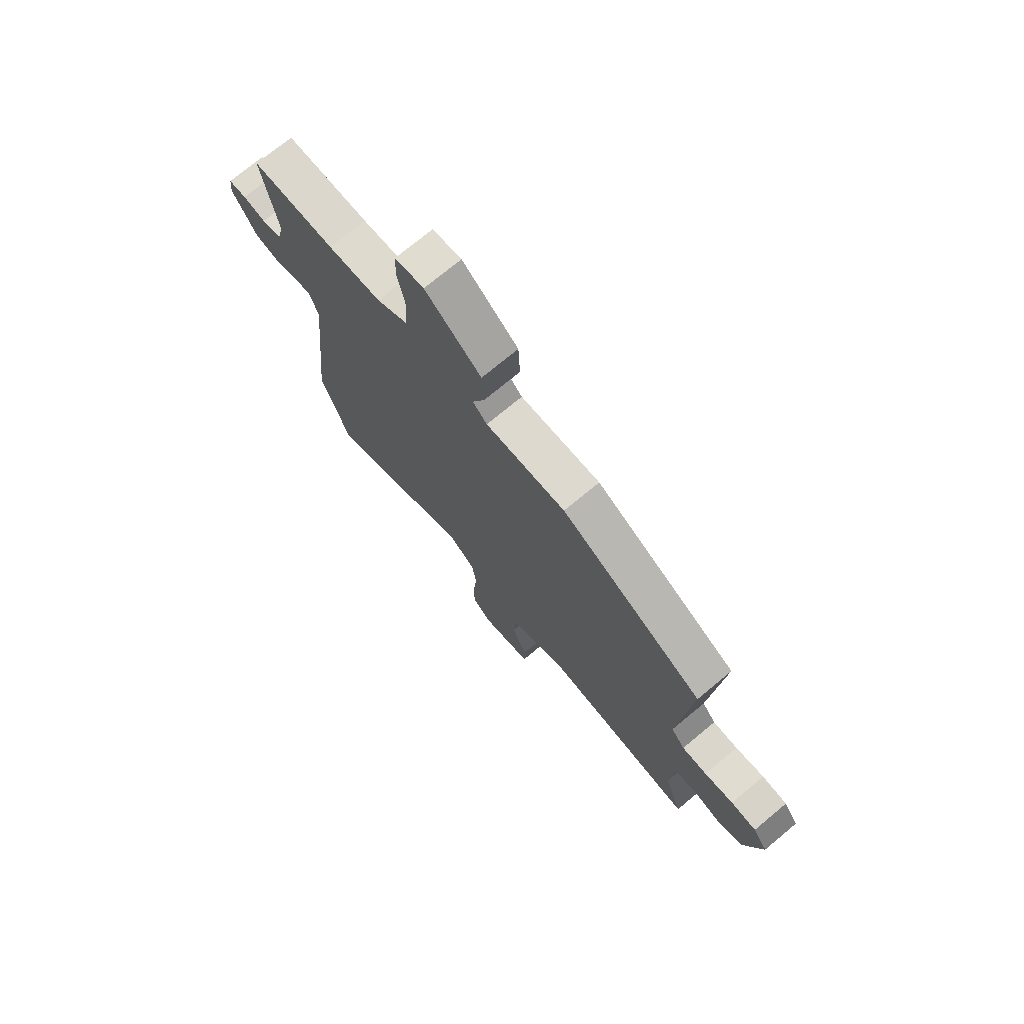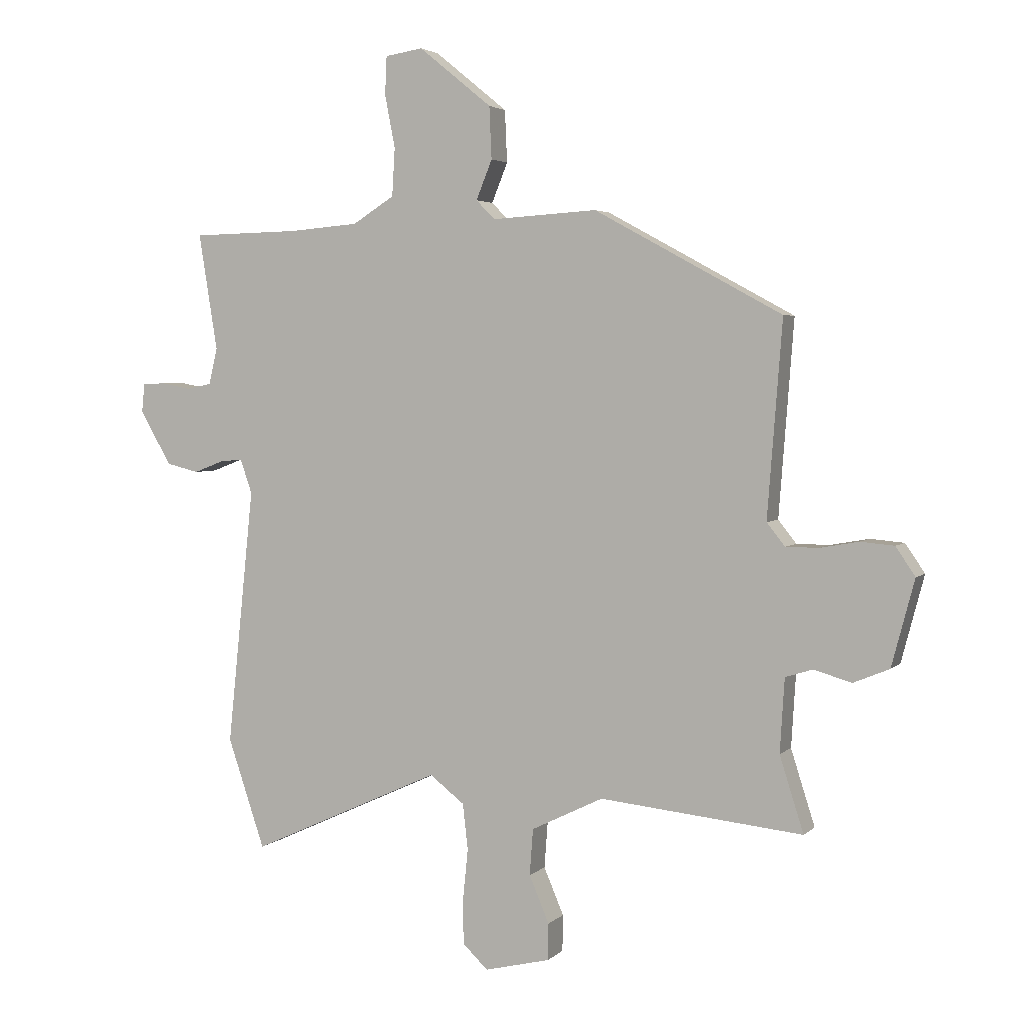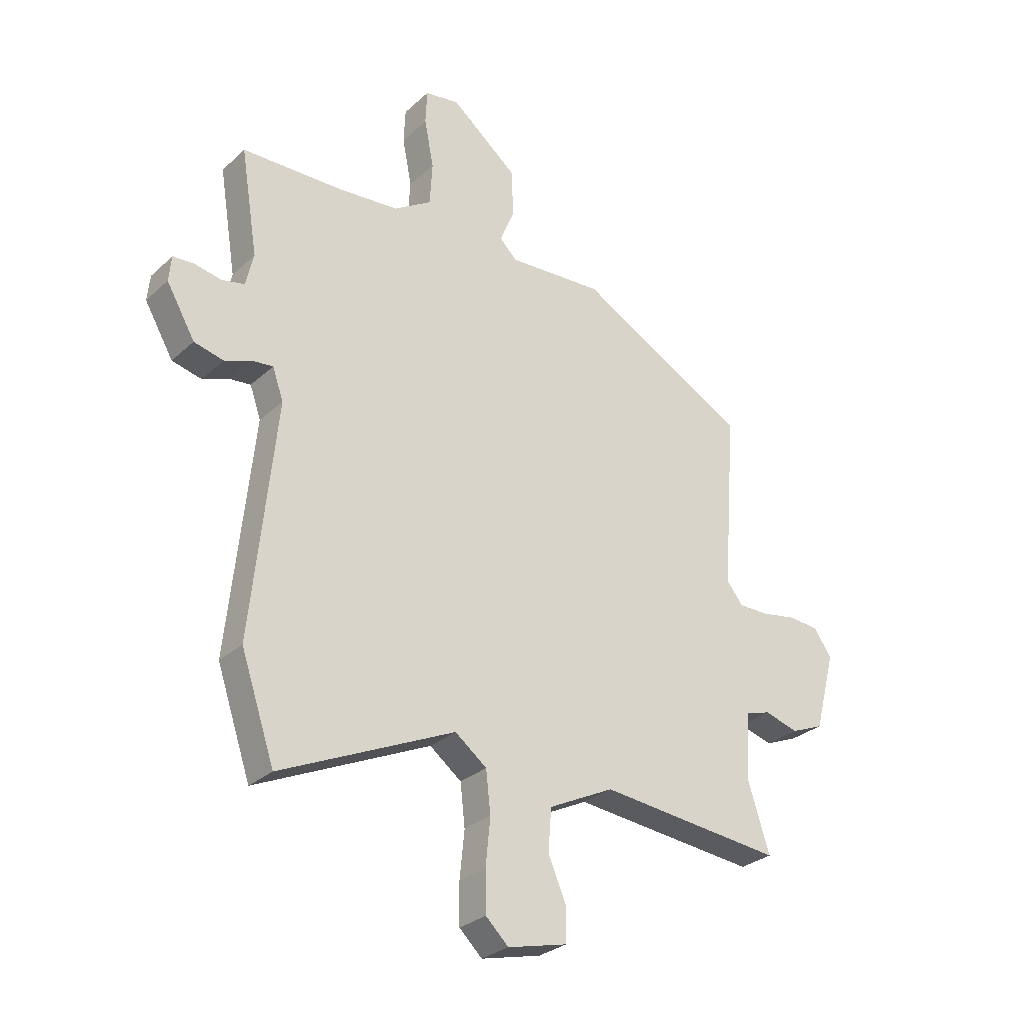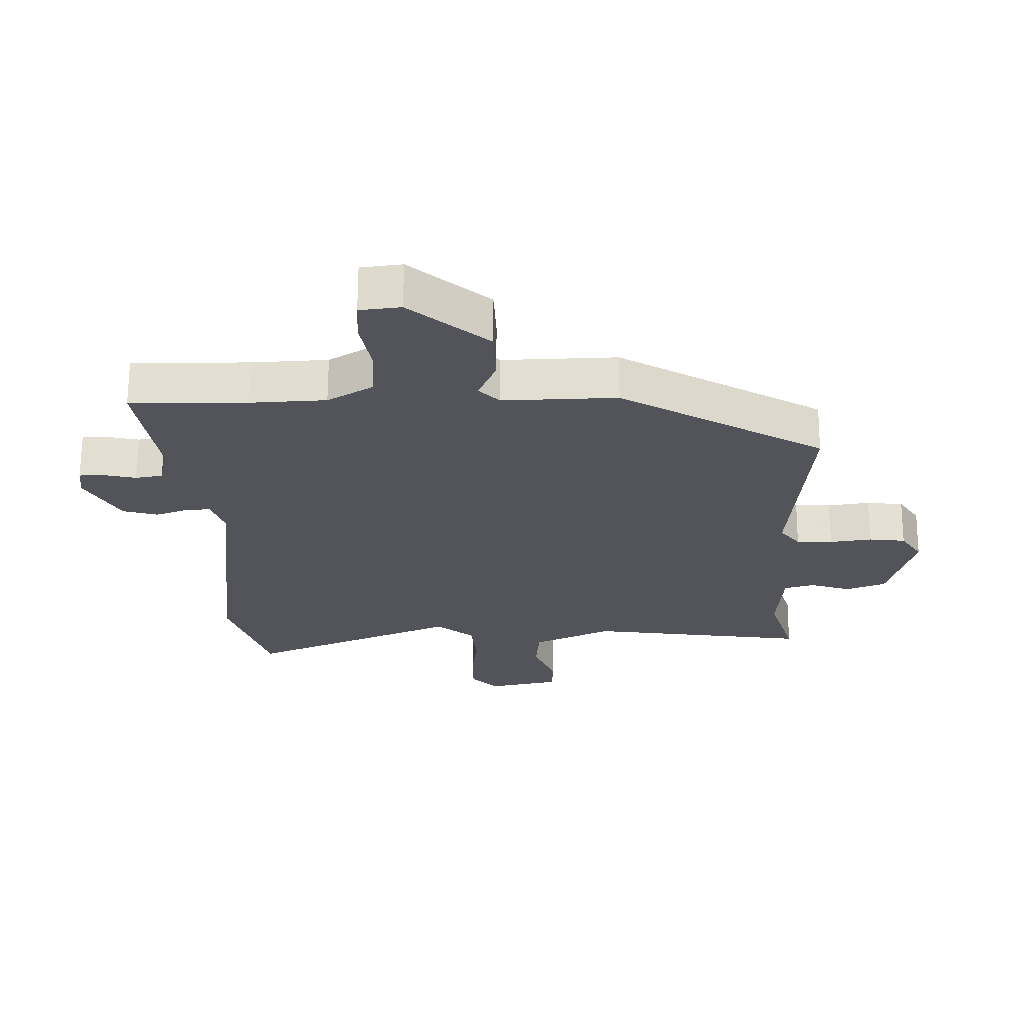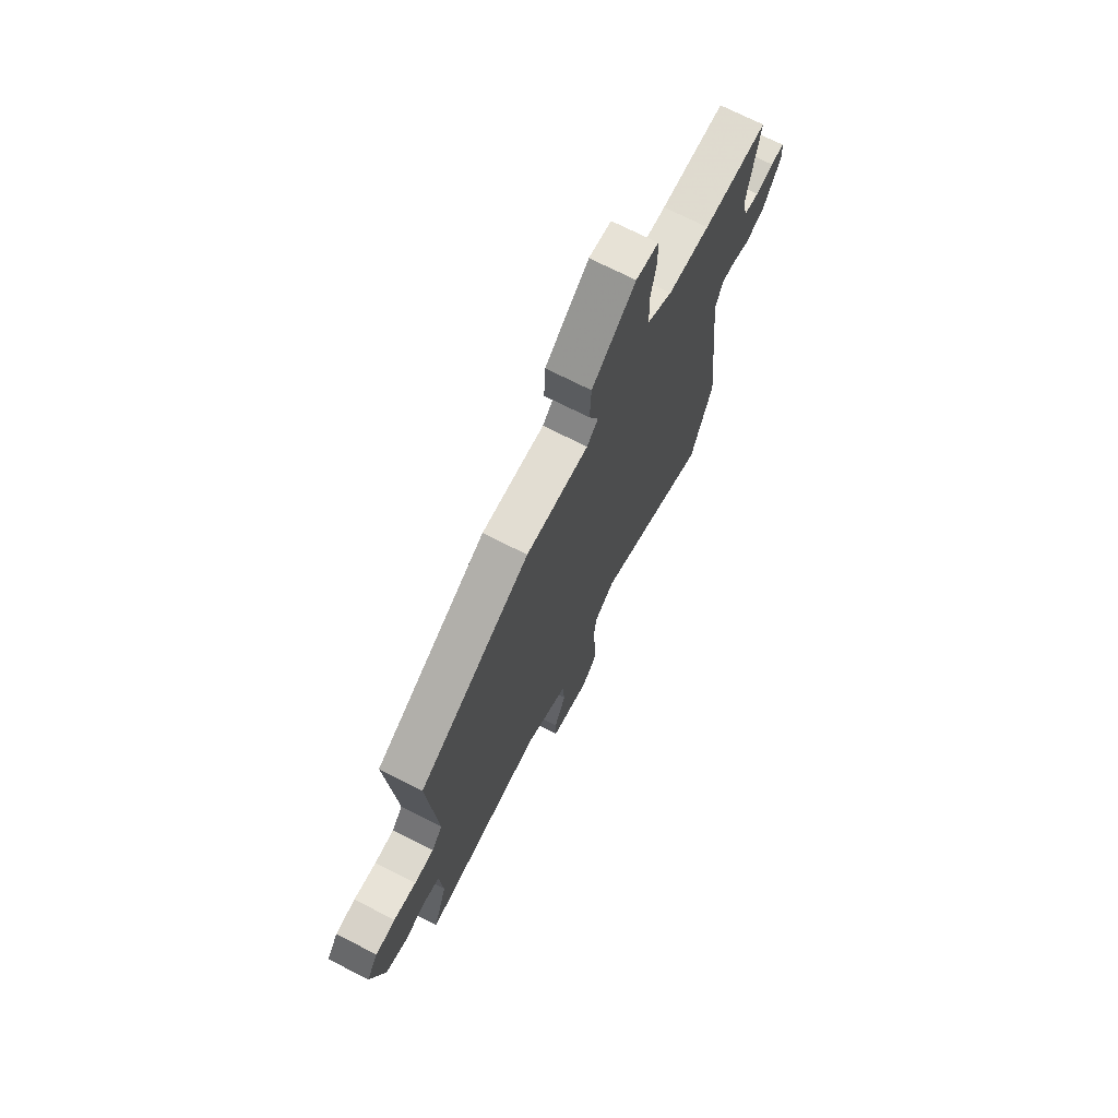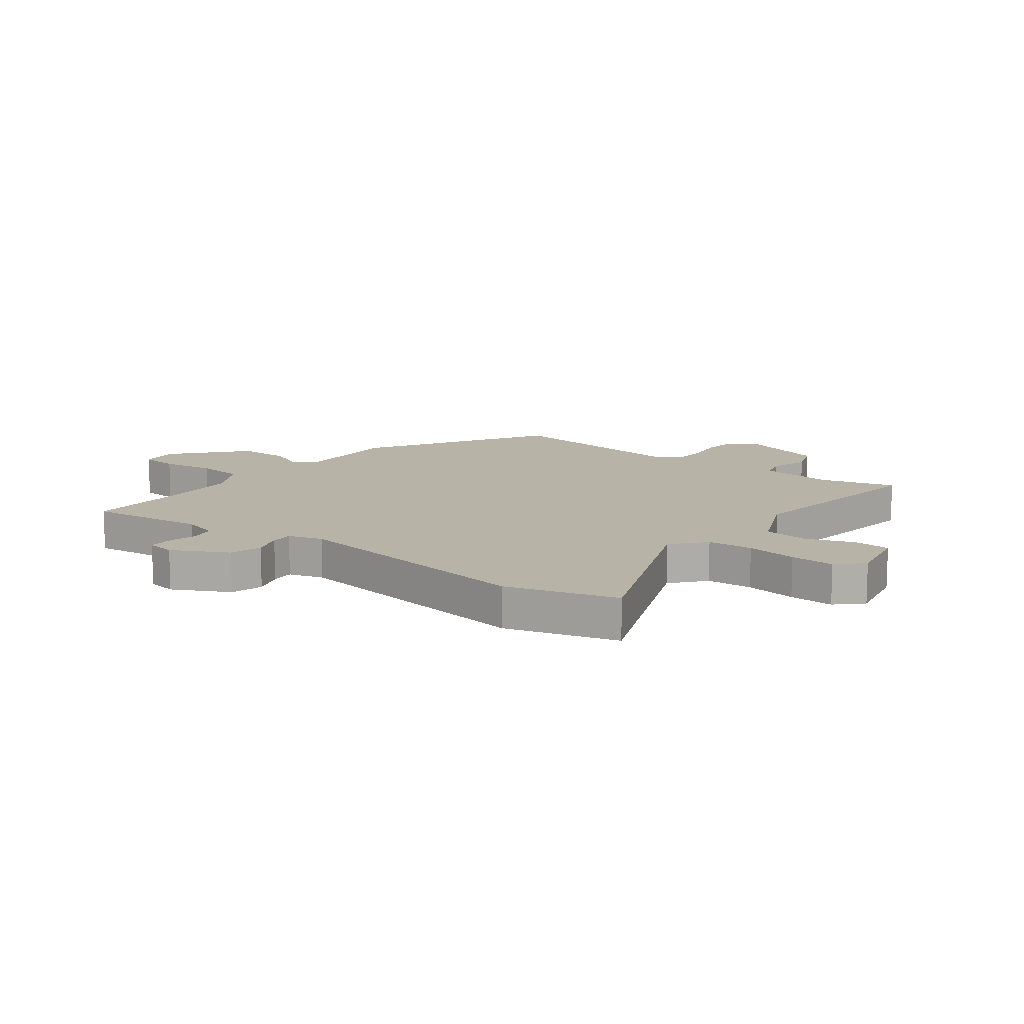
<metadata>
{"format":"obj","ext":"obj","renderer":"f3d","projection":"perspective","resolution":1024,"background":"white","views":[{"elev":73.6,"azim":-129.7,"up":"+Z"},{"elev":3.5,"azim":-157.8,"up":"+Z"},{"elev":-28.9,"azim":143.0,"up":"+Z"},{"elev":66.2,"azim":-179.7,"up":"+Z"},{"elev":71.8,"azim":-63.0,"up":"+Z"},{"elev":12.9,"azim":129.6,"up":"+Y"}]}
</metadata>
<code>
v 0.528 0.07 -0.417
v 0.463 0.07 -0.609
v 0.127 0.07 -0.456
v 0.066 0.07 -0.503
v 0.057 0.07 -0.583
v 0.066 0.07 -0.673
v 0.065 0.07 -0.751
v 0.021 0.07 -0.793
v -0.094 0.07 -0.765
v -0.095 0.07 -0.701
v -0.06 0.07 -0.619
v -0.066 0.07 -0.538
v -0.192 0.07 -0.476
v -0.548 0.07 -0.512
v -0.506 0.07 -0.38
v -0.514 0.07 -0.251
v -0.562 0.07 -0.236
v -0.628 0.07 -0.255
v -0.691 0.07 -0.229
v -0.731 0.07 -0.078
v -0.697 0.07 -0.028
v -0.638 0.07 -0.023
v -0.571 0.07 -0.035
v -0.513 0.07 -0.035
v -0.481 0.07 0.005
v -0.507 0.07 0.346
v -0.178 0.07 0.525
v 0.006 0.07 0.514
v 0.039 0.07 0.547
v 0.011 0.07 0.616
v 0.015 0.07 0.707
v 0.143 0.07 0.811
v 0.209 0.07 0.801
v 0.212 0.07 0.734
v 0.194 0.07 0.642
v 0.199 0.07 0.558
v 0.272 0.07 0.512
v 0.394 0.07 0.502
v 0.583 0.07 0.498
v 0.55 0.07 0.294
v 0.565 0.07 0.23
v 0.609 0.07 0.221
v 0.661 0.07 0.231
v 0.701 0.07 0.229
v 0.706 0.07 0.179
v 0.651 0.07 0.084
v 0.594 0.07 0.07
v 0.542 0.07 0.09
v 0.502 0.07 0.094
v 0.481 0.07 0.034
v 0.528 0 -0.417
v 0.463 0 -0.609
v 0.127 0 -0.456
v 0.066 0 -0.503
v 0.057 0 -0.583
v 0.066 0 -0.673
v 0.065 0 -0.751
v 0.021 0 -0.793
v -0.094 0 -0.765
v -0.095 0 -0.701
v -0.06 0 -0.619
v -0.066 0 -0.538
v -0.192 0 -0.476
v -0.548 0 -0.512
v -0.506 0 -0.38
v -0.514 0 -0.251
v -0.562 0 -0.236
v -0.628 0 -0.255
v -0.691 0 -0.229
v -0.731 0 -0.078
v -0.697 0 -0.028
v -0.638 0 -0.023
v -0.571 0 -0.035
v -0.513 0 -0.035
v -0.481 0 0.005
v -0.507 0 0.346
v -0.178 0 0.525
v 0.006 0 0.514
v 0.039 0 0.547
v 0.011 0 0.616
v 0.015 0 0.707
v 0.143 0 0.811
v 0.209 0 0.801
v 0.212 0 0.734
v 0.194 0 0.642
v 0.199 0 0.558
v 0.272 0 0.512
v 0.394 0 0.502
v 0.583 0 0.498
v 0.55 0 0.294
v 0.565 0 0.23
v 0.609 0 0.221
v 0.661 0 0.231
v 0.701 0 0.229
v 0.706 0 0.179
v 0.651 0 0.084
v 0.594 0 0.07
v 0.542 0 0.09
v 0.502 0 0.094
v 0.481 0 0.034
f 45 46 47 48
f 45 48 49
f 42 43 44 45
f 41 42 45 49
f 40 41 49
f 38 39 40 49
f 37 38 49 50
f 32 33 34 35
f 32 35 36
f 29 30 31 32
f 29 32 36
f 28 29 36 37
f 25 26 27 28
f 24 25 28 37
f 20 21 22 23
f 20 23 24
f 17 18 19 20
f 16 17 20 24
f 15 16 24 37
f 13 14 15 37
f 8 9 10 11
f 8 11 12
f 5 6 7 8
f 4 5 8 12
f 3 4 12 13
f 1 2 3
f 13 37 50
f 1 3 13 50
f 98 97 96 95
f 99 98 95
f 95 94 93 92
f 99 95 92 91
f 99 91 90
f 99 90 89 88
f 100 99 88 87
f 85 84 83 82
f 86 85 82
f 82 81 80 79
f 86 82 79
f 87 86 79 78
f 78 77 76 75
f 87 78 75 74
f 73 72 71 70
f 74 73 70
f 70 69 68 67
f 74 70 67 66
f 87 74 66 65
f 87 65 64 63
f 61 60 59 58
f 62 61 58
f 58 57 56 55
f 62 58 55 54
f 63 62 54 53
f 53 52 51
f 100 87 63
f 100 63 53 51
f 1 51 52 2
f 2 52 53 3
f 3 53 54 4
f 4 54 55 5
f 5 55 56 6
f 6 56 57 7
f 7 57 58 8
f 8 58 59 9
f 9 59 60 10
f 10 60 61 11
f 11 61 62 12
f 12 62 63 13
f 13 63 64 14
f 14 64 65 15
f 15 65 66 16
f 16 66 67 17
f 17 67 68 18
f 18 68 69 19
f 19 69 70 20
f 20 70 71 21
f 21 71 72 22
f 22 72 73 23
f 23 73 74 24
f 24 74 75 25
f 25 75 76 26
f 26 76 77 27
f 27 77 78 28
f 28 78 79 29
f 29 79 80 30
f 30 80 81 31
f 31 81 82 32
f 32 82 83 33
f 33 83 84 34
f 34 84 85 35
f 35 85 86 36
f 36 86 87 37
f 37 87 88 38
f 38 88 89 39
f 39 89 90 40
f 40 90 91 41
f 41 91 92 42
f 42 92 93 43
f 43 93 94 44
f 44 94 95 45
f 45 95 96 46
f 46 96 97 47
f 47 97 98 48
f 48 98 99 49
f 49 99 100 50
f 50 100 51 1

</code>
